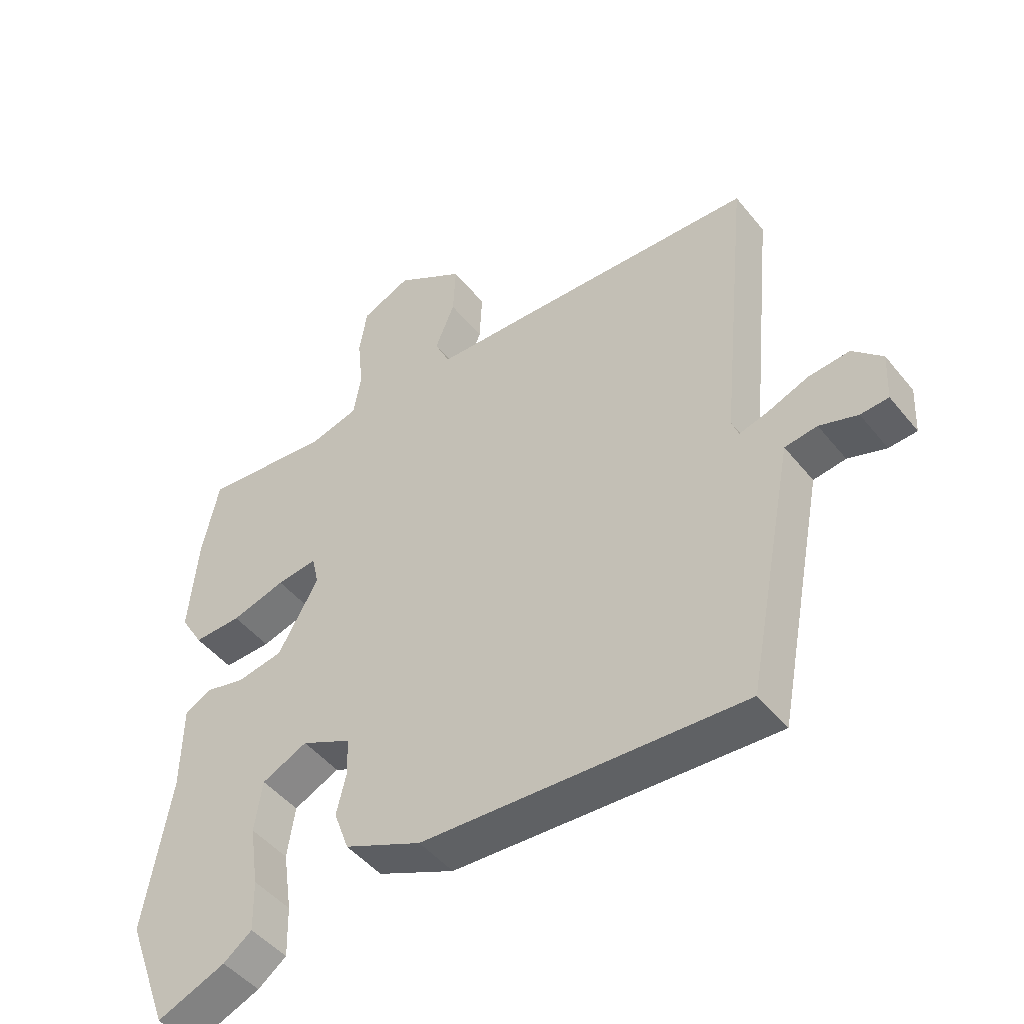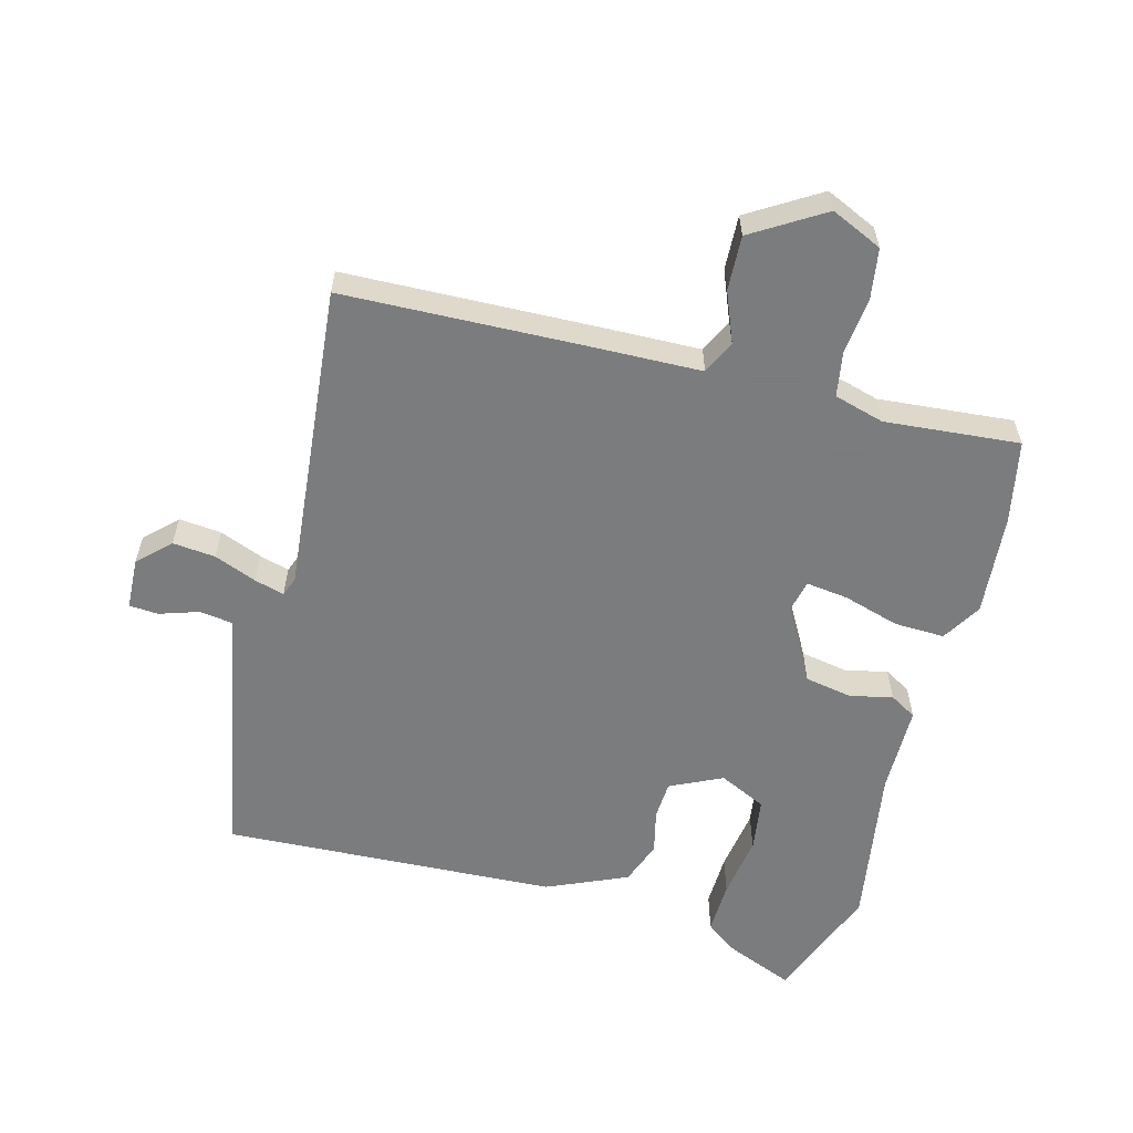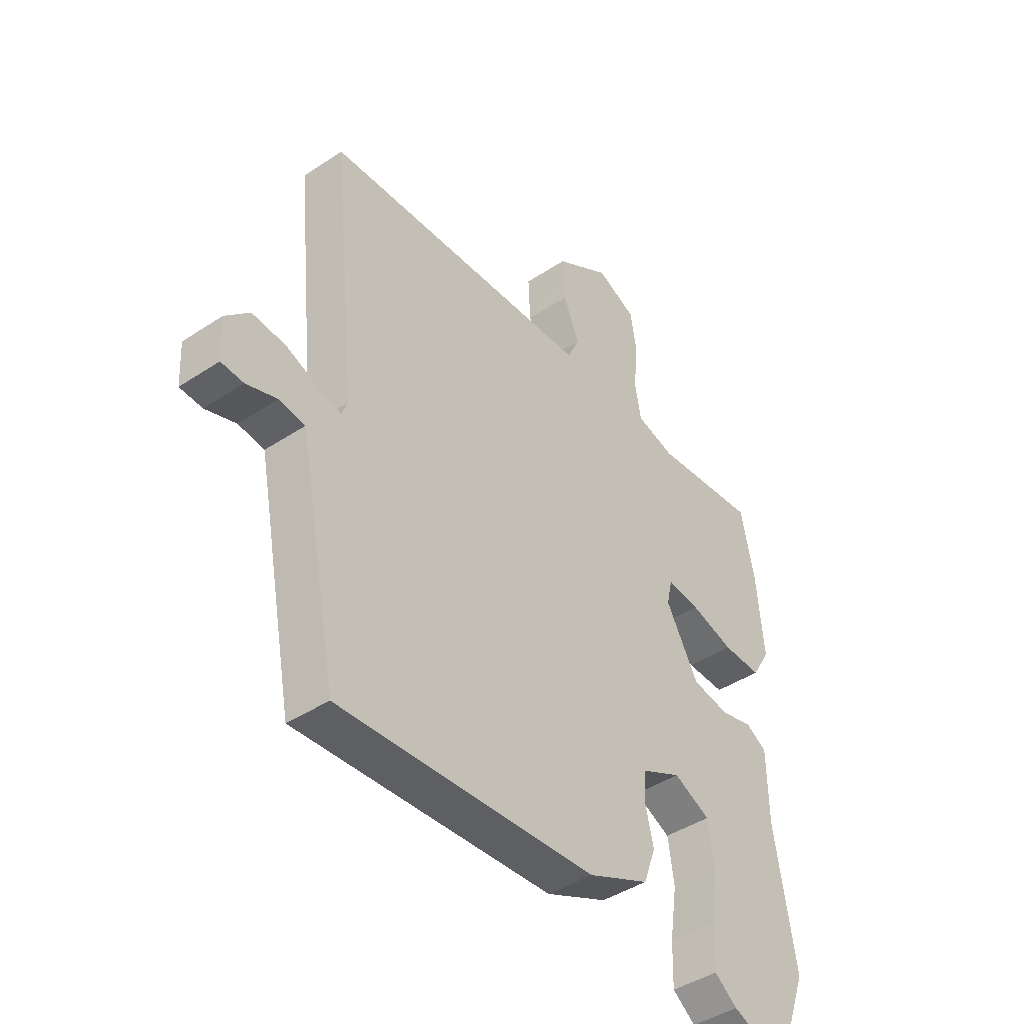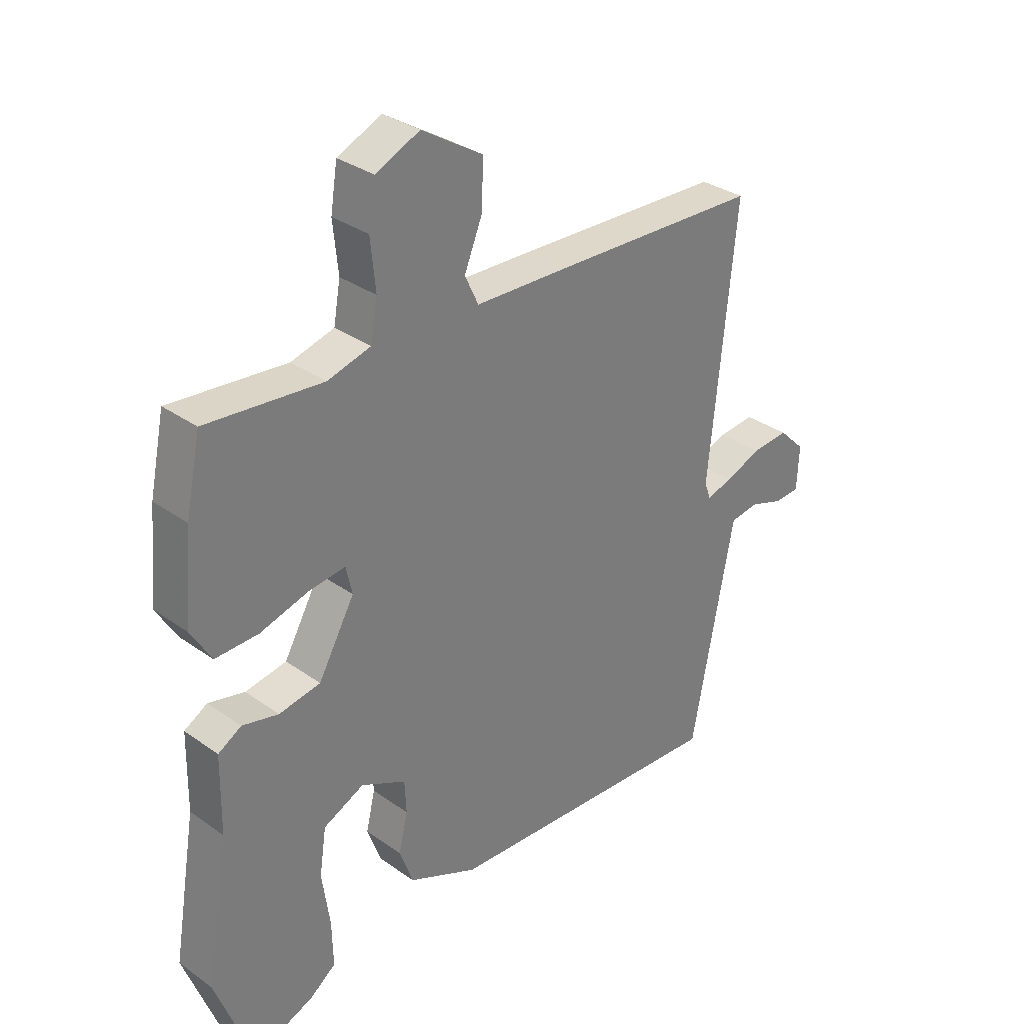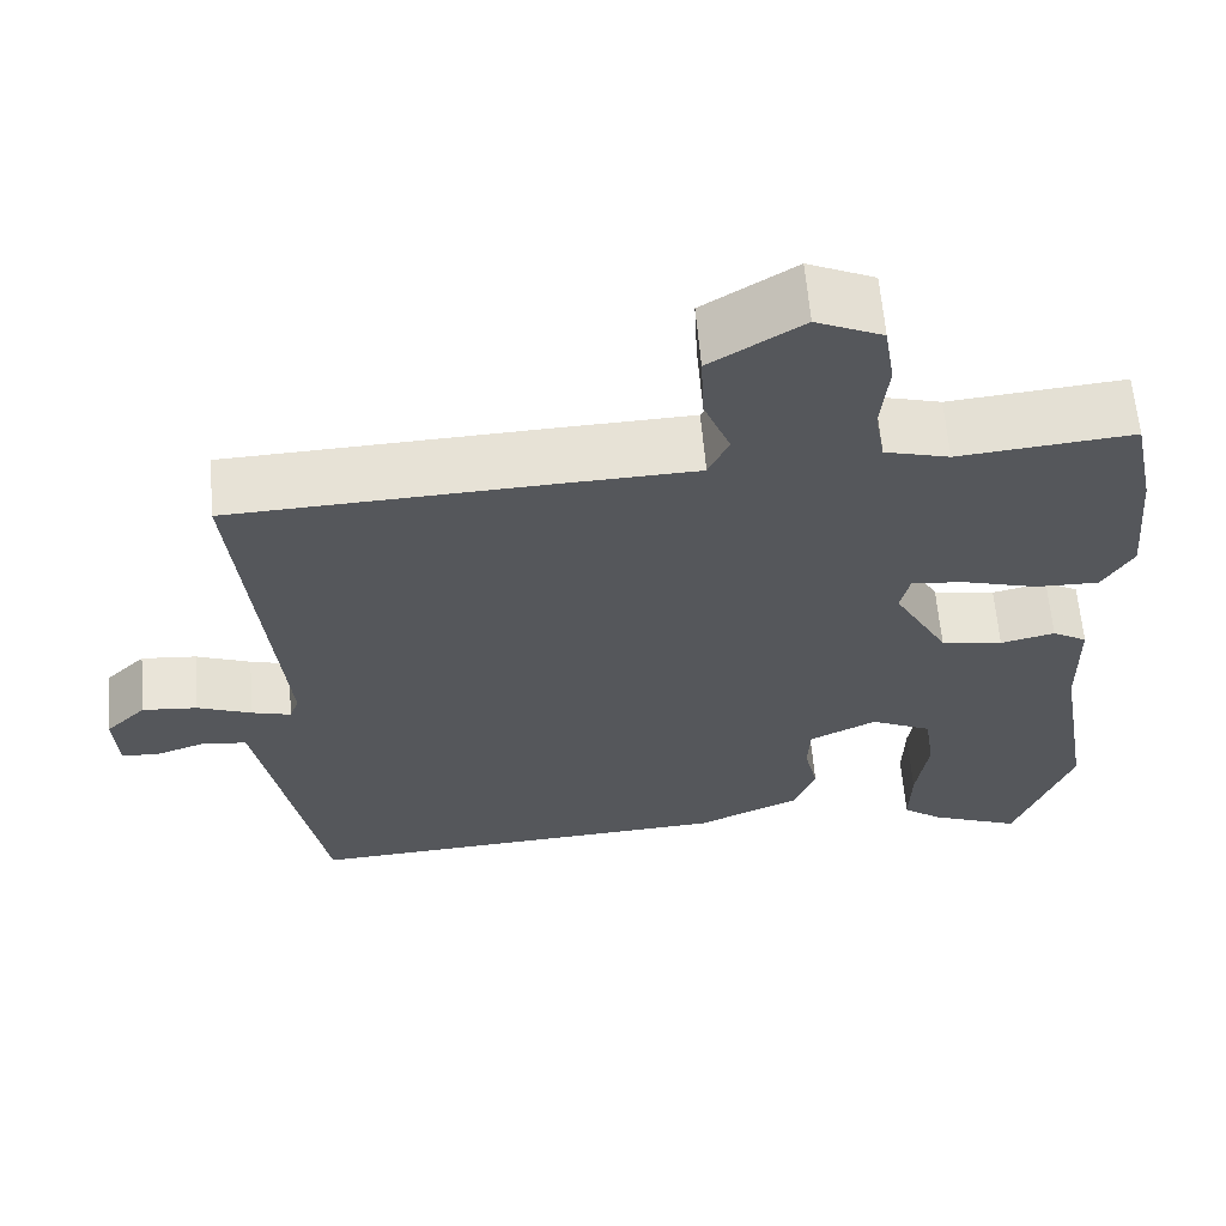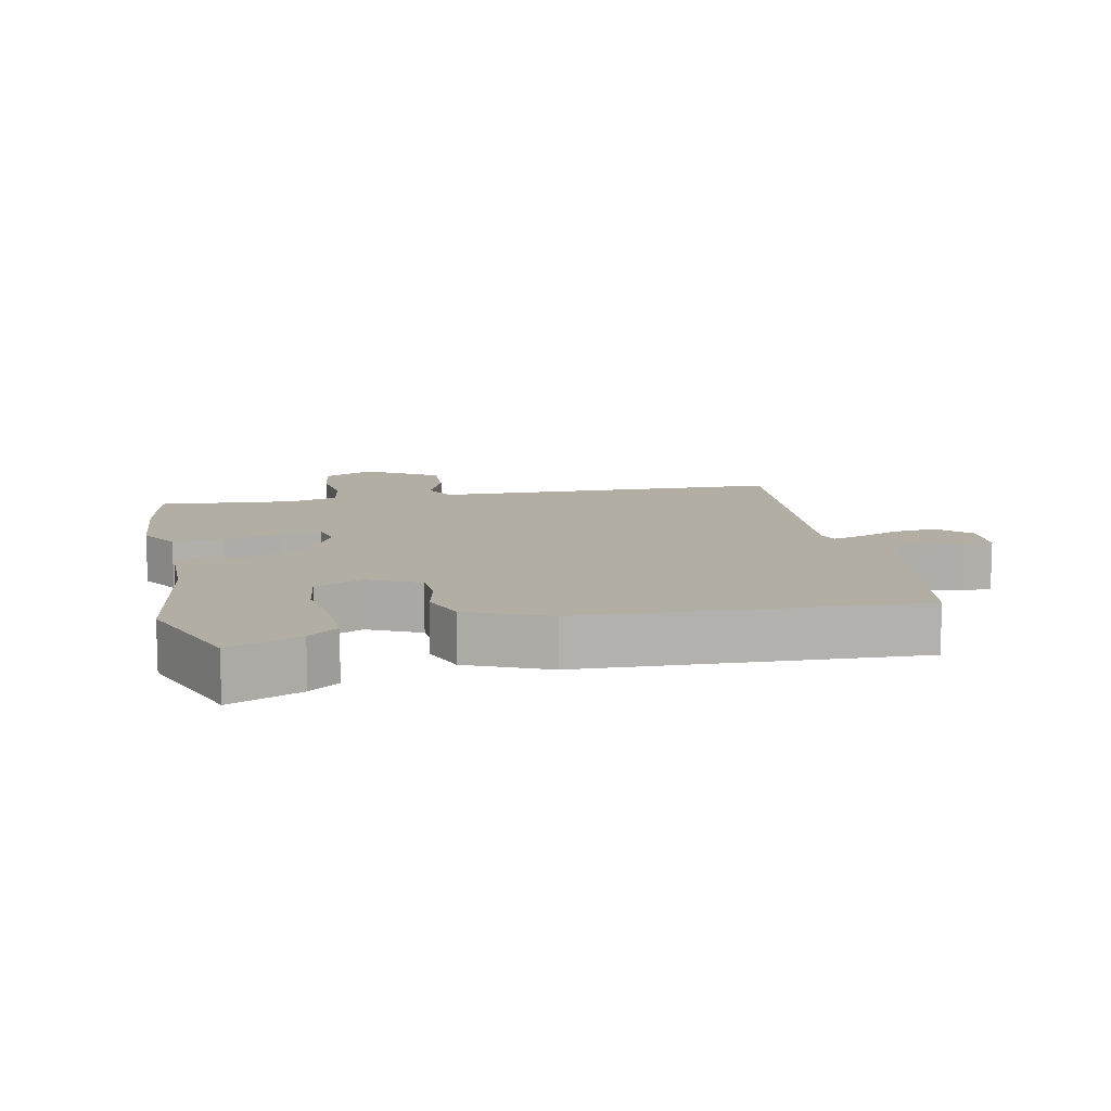
<metadata>
{"format":"obj","ext":"obj","renderer":"f3d","projection":"perspective","resolution":1024,"background":"white","views":[{"elev":-47.2,"azim":-143.3,"up":"+Z"},{"elev":-58.6,"azim":-15.2,"up":"+Y"},{"elev":-42.7,"azim":-51.6,"up":"+Z"},{"elev":32.2,"azim":134.8,"up":"+Z"},{"elev":62.4,"azim":-4.9,"up":"+Z"},{"elev":11.0,"azim":167.7,"up":"+Y"}]}
</metadata>
<code>
v 0.551 0.07 -0.364
v 0.484 0.07 -0.544
v 0.376 0.07 -0.5
v 0.331 0.07 -0.466
v 0.333 0.07 -0.385
v 0.347 0.07 -0.289
v 0.335 0.07 -0.208
v 0.263 0.07 -0.174
v 0.184 0.07 -0.212
v 0.181 0.07 -0.27
v 0.197 0.07 -0.337
v 0.173 0.07 -0.403
v 0.051 0.07 -0.457
v -0.456 0.07 -0.484
v -0.515 0.07 -0.179
v -0.532 0.07 -0.092
v -0.583 0.07 -0.085
v -0.643 0.07 -0.105
v -0.687 0.07 -0.102
v -0.691 0.07 -0.024
v -0.644 0.07 0.022
v -0.579 0.07 0.016
v -0.515 0.07 -0.009
v -0.469 0.07 -0.022
v -0.458 0.07 0.008
v -0.505 0.07 0.477
v -0.133 0.07 0.491
v 0.028 0.07 0.496
v 0.052 0.07 0.547
v 0.021 0.07 0.623
v 0.017 0.07 0.706
v 0.125 0.07 0.773
v 0.203 0.07 0.738
v 0.215 0.07 0.662
v 0.206 0.07 0.575
v 0.218 0.07 0.507
v 0.294 0.07 0.486
v 0.499 0.07 0.505
v 0.525 0.07 0.38
v 0.539 0.07 0.225
v 0.503 0.07 0.165
v 0.427 0.07 0.167
v 0.341 0.07 0.192
v 0.277 0.07 0.2
v 0.266 0.07 0.151
v 0.33 0.07 0.038
v 0.403 0.07 0.025
v 0.467 0.07 0.04
v 0.508 0.07 0.016
v 0.51 0.07 -0.119
v 0.551 0 -0.364
v 0.484 0 -0.544
v 0.376 0 -0.5
v 0.331 0 -0.466
v 0.333 0 -0.385
v 0.347 0 -0.289
v 0.335 0 -0.208
v 0.263 0 -0.174
v 0.184 0 -0.212
v 0.181 0 -0.27
v 0.197 0 -0.337
v 0.173 0 -0.403
v 0.051 0 -0.457
v -0.456 0 -0.484
v -0.515 0 -0.179
v -0.532 0 -0.092
v -0.583 0 -0.085
v -0.643 0 -0.105
v -0.687 0 -0.102
v -0.691 0 -0.024
v -0.644 0 0.022
v -0.579 0 0.016
v -0.515 0 -0.009
v -0.469 0 -0.022
v -0.458 0 0.008
v -0.505 0 0.477
v -0.133 0 0.491
v 0.028 0 0.496
v 0.052 0 0.547
v 0.021 0 0.623
v 0.017 0 0.706
v 0.125 0 0.773
v 0.203 0 0.738
v 0.215 0 0.662
v 0.206 0 0.575
v 0.218 0 0.507
v 0.294 0 0.486
v 0.499 0 0.505
v 0.525 0 0.38
v 0.539 0 0.225
v 0.503 0 0.165
v 0.427 0 0.167
v 0.341 0 0.192
v 0.277 0 0.2
v 0.266 0 0.151
v 0.33 0 0.038
v 0.403 0 0.025
v 0.467 0 0.04
v 0.508 0 0.016
v 0.51 0 -0.119
f 47 48 49 50
f 1 2 3
f 50 1 3
f 47 50 3
f 46 47 3
f 41 42 43
f 40 41 43
f 39 40 43
f 38 39 43
f 37 38 43
f 36 37 43 44
f 33 34 35
f 32 33 35
f 31 32 35
f 30 31 35
f 29 30 35
f 28 29 35 36
f 25 26 27 28
f 36 44 45
f 28 36 45
f 25 28 45
f 24 25 45
f 21 22 23
f 20 21 23
f 19 20 23
f 18 19 23
f 17 18 23
f 16 17 23 24
f 13 14 15
f 12 13 15
f 11 12 15
f 10 11 15
f 15 16 24
f 10 15 24
f 9 10 24
f 3 4 5 6
f 46 3 6
f 46 6 7
f 24 45 46
f 9 24 46
f 8 9 46
f 7 8 46
f 100 99 98 97
f 53 52 51
f 53 51 100
f 53 100 97
f 53 97 96
f 93 92 91
f 93 91 90
f 93 90 89
f 93 89 88
f 93 88 87
f 94 93 87 86
f 85 84 83
f 85 83 82
f 85 82 81
f 85 81 80
f 85 80 79
f 86 85 79 78
f 78 77 76 75
f 95 94 86
f 95 86 78
f 95 78 75
f 95 75 74
f 73 72 71
f 73 71 70
f 73 70 69
f 73 69 68
f 73 68 67
f 74 73 67 66
f 65 64 63
f 65 63 62
f 65 62 61
f 65 61 60
f 74 66 65
f 74 65 60
f 74 60 59
f 56 55 54 53
f 56 53 96
f 57 56 96
f 96 95 74
f 96 74 59
f 96 59 58
f 96 58 57
f 1 51 52 2
f 2 52 53 3
f 3 53 54 4
f 4 54 55 5
f 5 55 56 6
f 6 56 57 7
f 7 57 58 8
f 8 58 59 9
f 9 59 60 10
f 10 60 61 11
f 11 61 62 12
f 12 62 63 13
f 13 63 64 14
f 14 64 65 15
f 15 65 66 16
f 16 66 67 17
f 17 67 68 18
f 18 68 69 19
f 19 69 70 20
f 20 70 71 21
f 21 71 72 22
f 22 72 73 23
f 23 73 74 24
f 24 74 75 25
f 25 75 76 26
f 26 76 77 27
f 27 77 78 28
f 28 78 79 29
f 29 79 80 30
f 30 80 81 31
f 31 81 82 32
f 32 82 83 33
f 33 83 84 34
f 34 84 85 35
f 35 85 86 36
f 36 86 87 37
f 37 87 88 38
f 38 88 89 39
f 39 89 90 40
f 40 90 91 41
f 41 91 92 42
f 42 92 93 43
f 43 93 94 44
f 44 94 95 45
f 45 95 96 46
f 46 96 97 47
f 47 97 98 48
f 48 98 99 49
f 49 99 100 50
f 50 100 51 1

</code>
